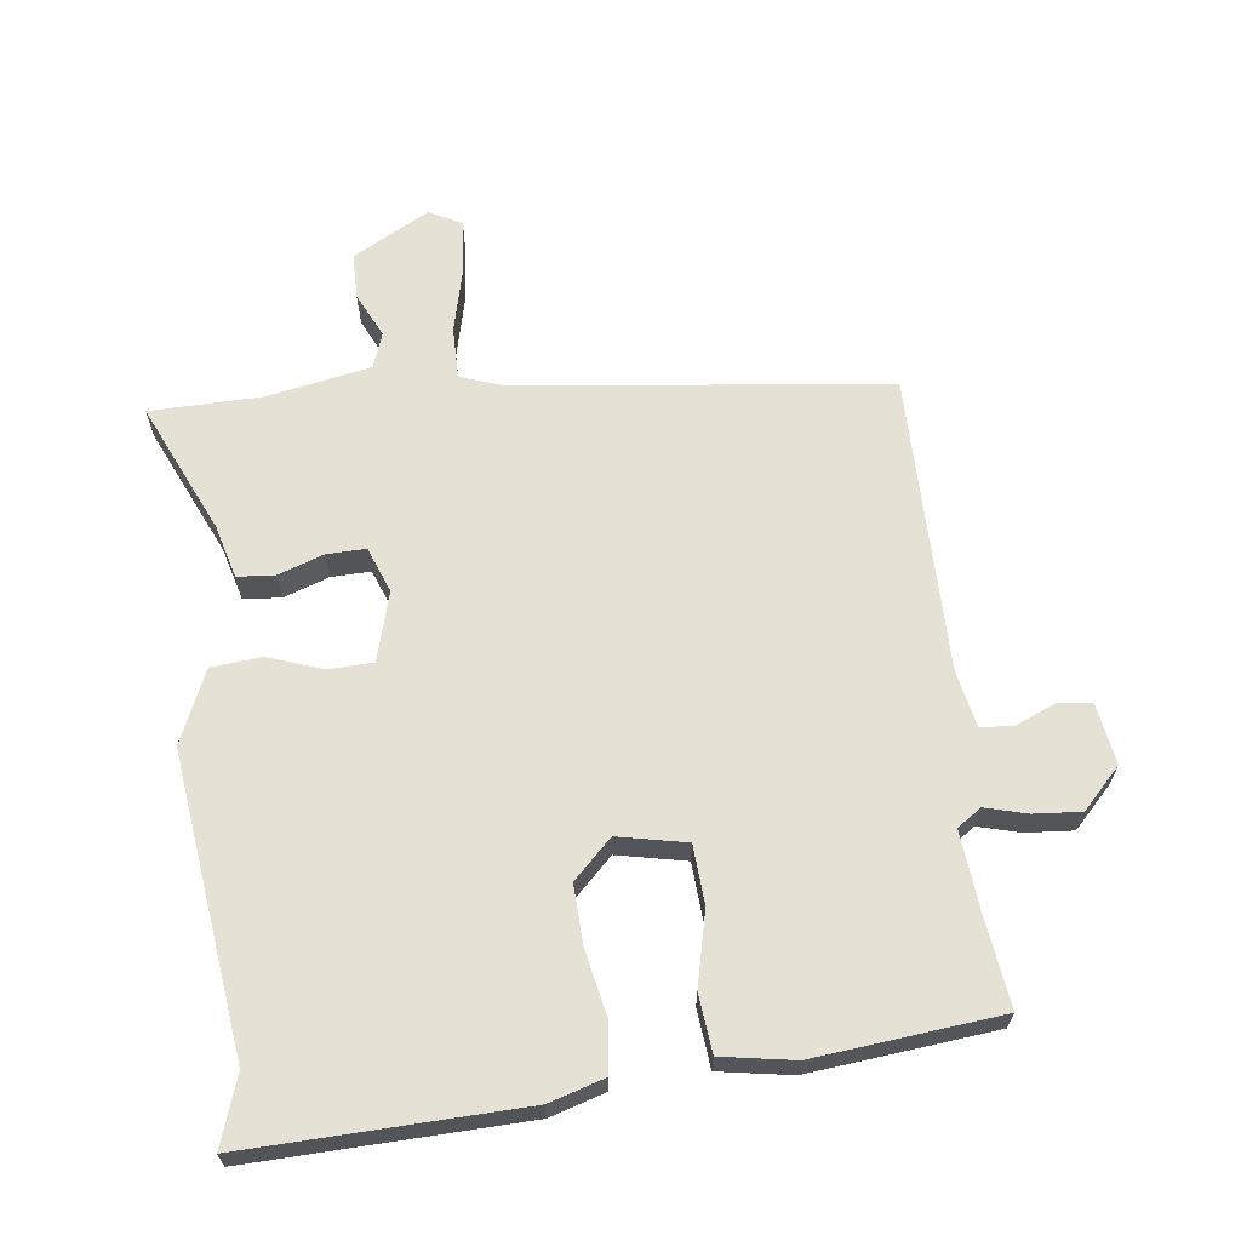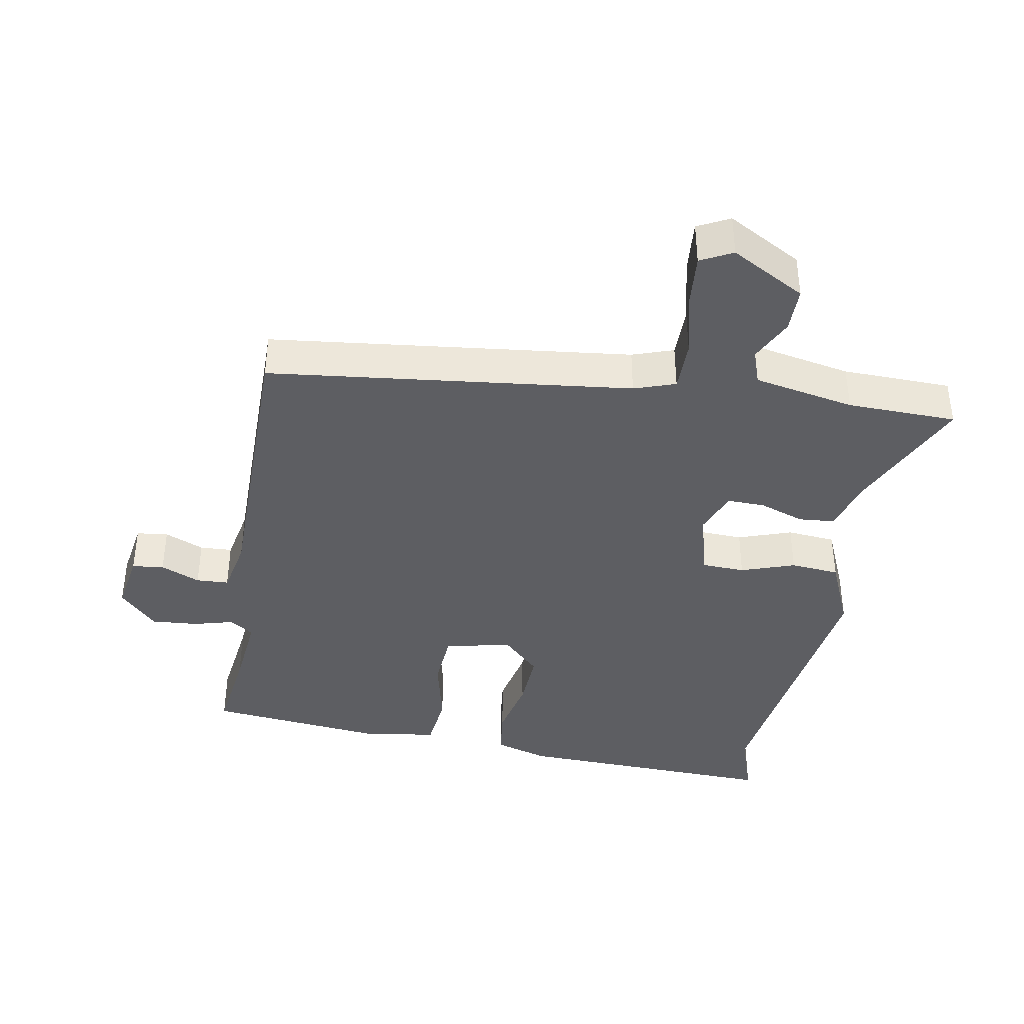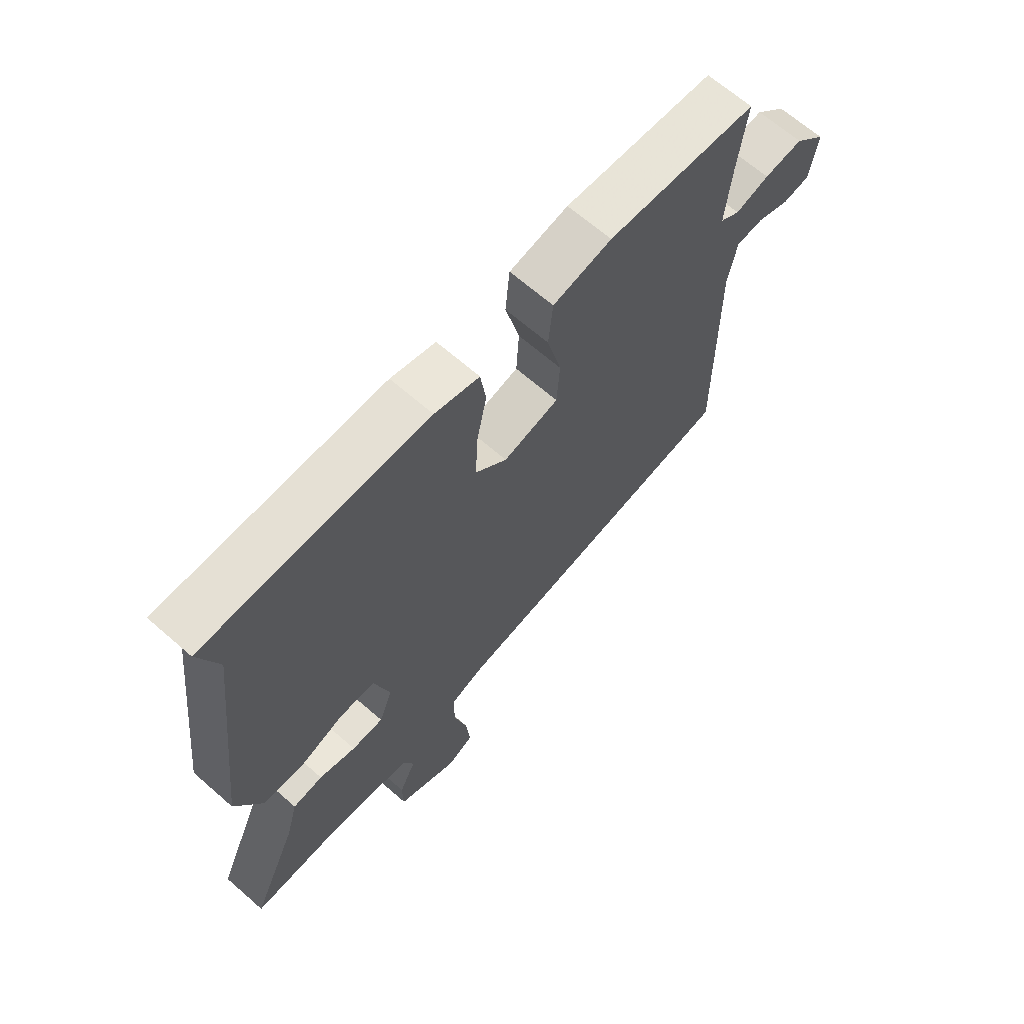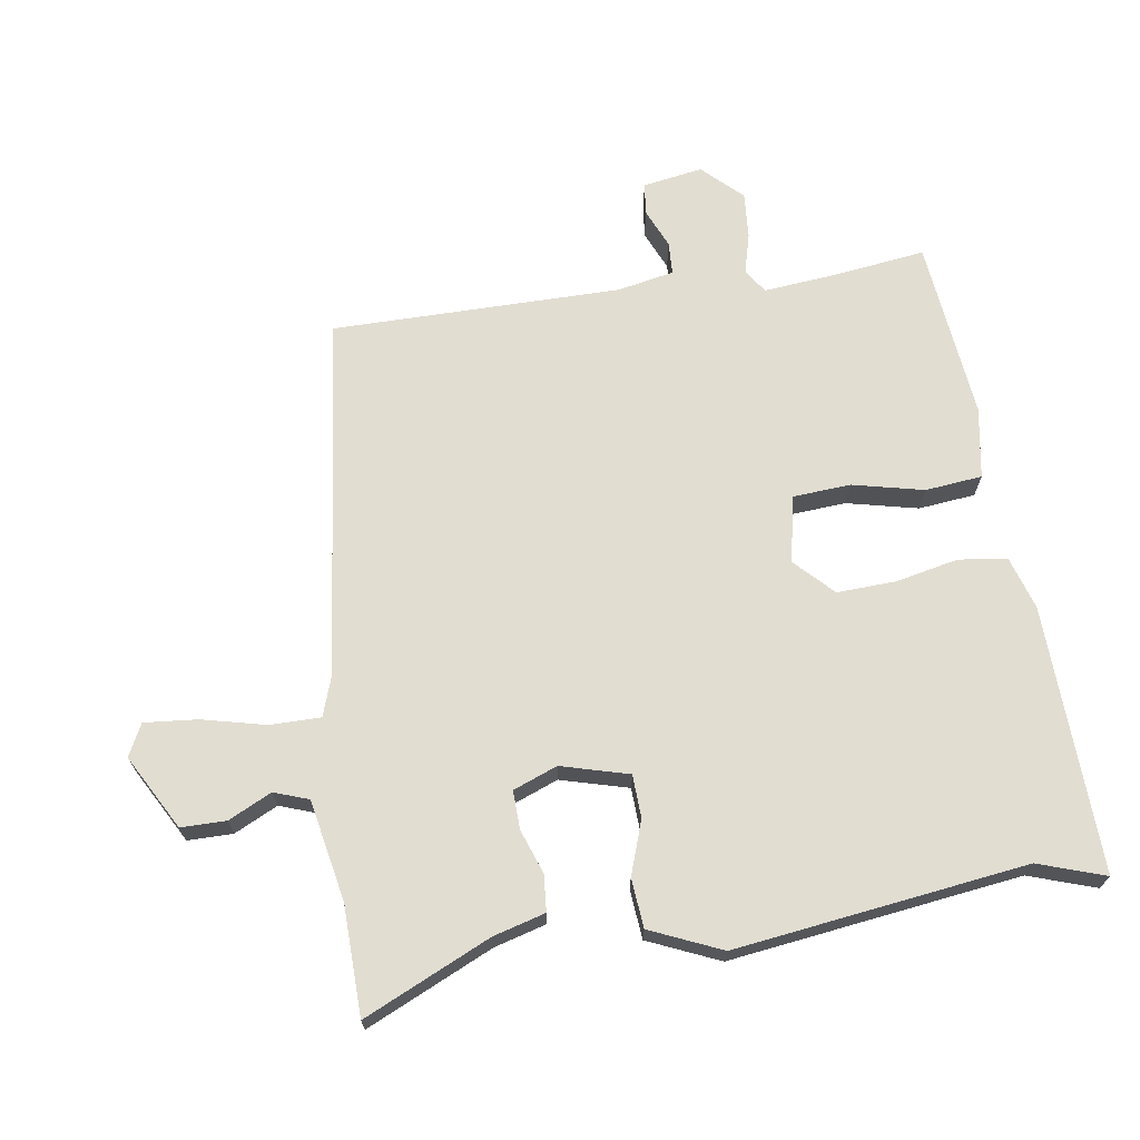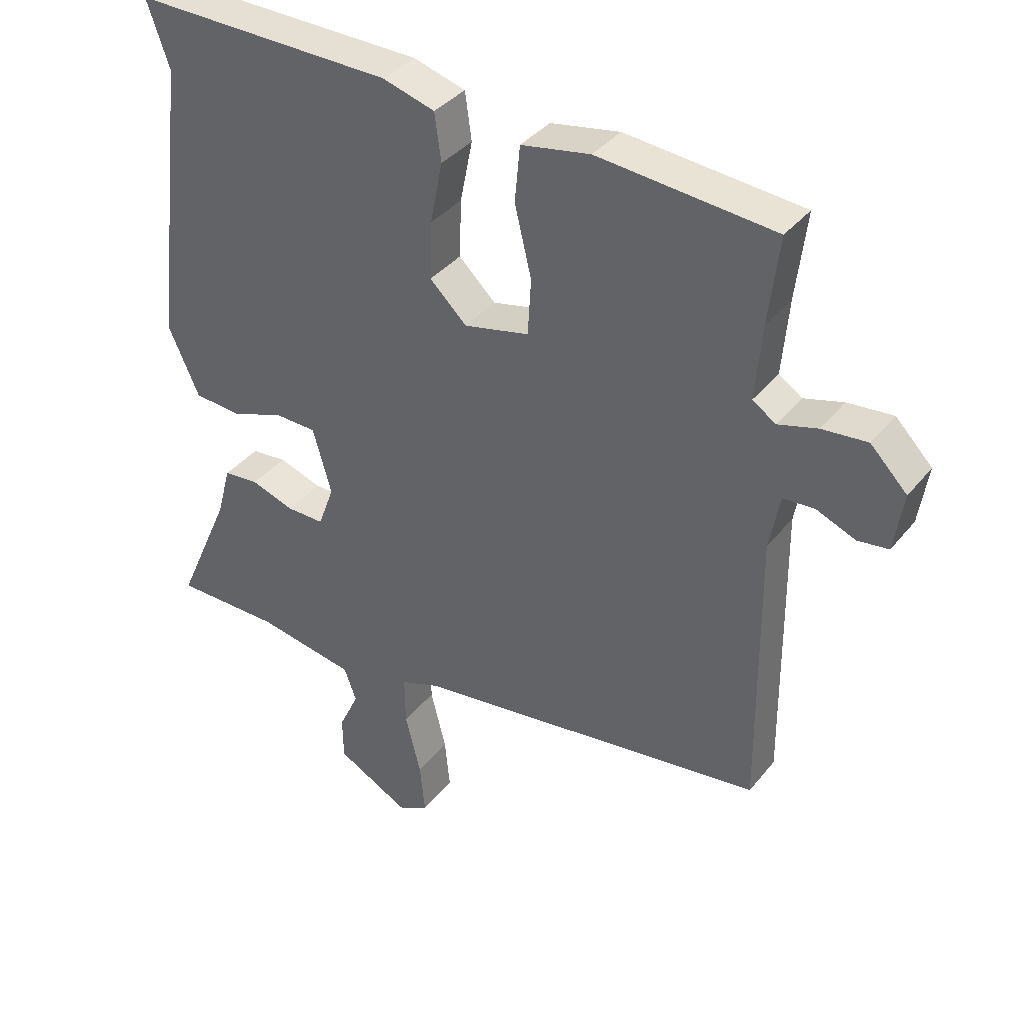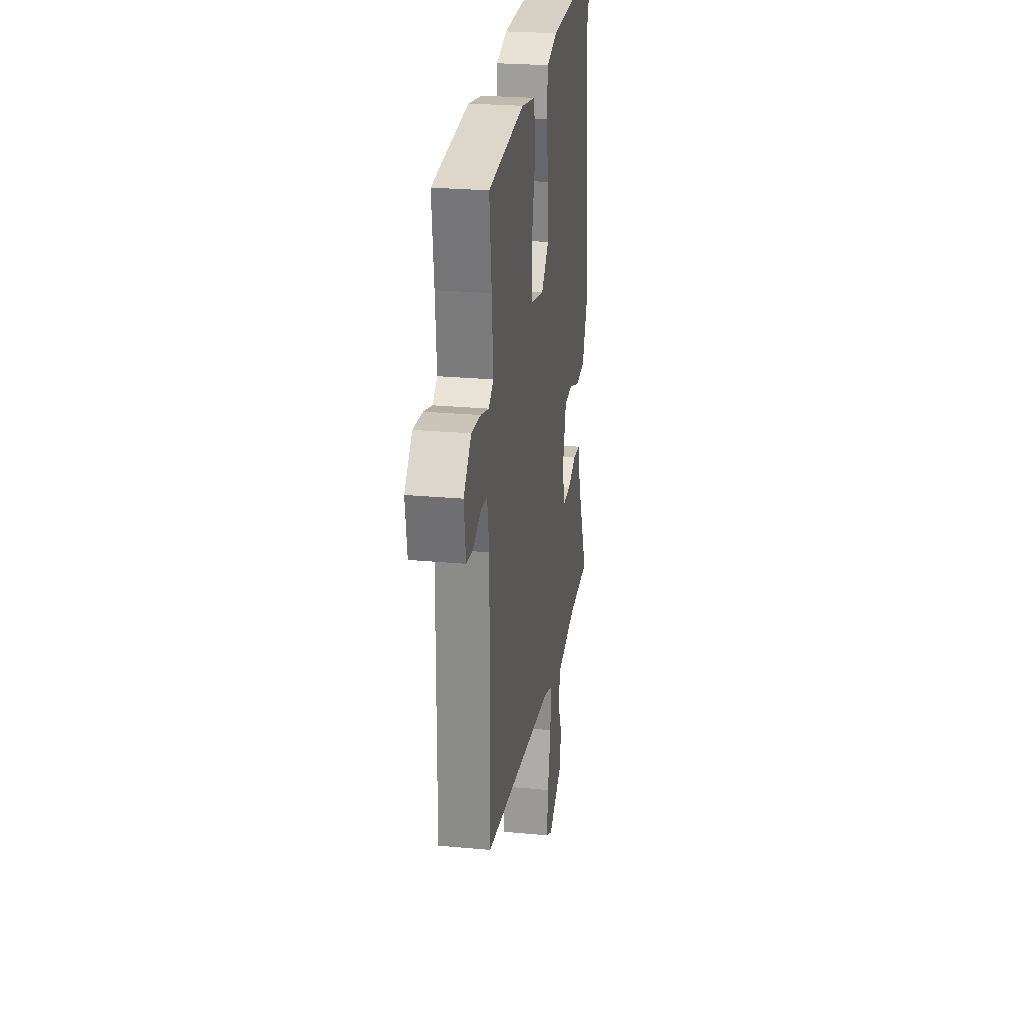
<metadata>
{"format":"obj","ext":"obj","renderer":"f3d","projection":"perspective","resolution":1024,"background":"white","views":[{"elev":65.0,"azim":-7.4,"up":"+Y"},{"elev":-39.4,"azim":169.3,"up":"+Y"},{"elev":66.7,"azim":-48.8,"up":"+Z"},{"elev":68.8,"azim":-99.2,"up":"+Y"},{"elev":37.1,"azim":33.7,"up":"+Z"},{"elev":25.2,"azim":98.5,"up":"+Z"}]}
</metadata>
<code>
v 0.497 0.07 -0.413
v -0.05 0.07 -0.482
v -0.112 0.07 -0.504
v -0.111 0.07 -0.581
v -0.087 0.07 -0.677
v -0.079 0.07 -0.757
v -0.127 0.07 -0.782
v -0.24 0.07 -0.721
v -0.241 0.07 -0.653
v -0.21 0.07 -0.587
v -0.229 0.07 -0.535
v -0.382 0.07 -0.507
v -0.547 0.07 -0.505
v -0.462 0.07 -0.313
v -0.441 0.07 -0.234
v -0.386 0.07 -0.229
v -0.319 0.07 -0.252
v -0.261 0.07 -0.253
v -0.236 0.07 -0.186
v -0.265 0.07 -0.084
v -0.33 0.07 -0.082
v -0.411 0.07 -0.111
v -0.485 0.07 -0.105
v -0.533 0.07 0.002
v -0.48 0.07 0.443
v -0.515 0.07 0.544
v -0.112 0.07 0.535
v -0.031 0.07 0.511
v -0.021 0.07 0.438
v -0.04 0.07 0.343
v -0.043 0.07 0.254
v 0.014 0.07 0.199
v 0.115 0.07 0.221
v 0.12 0.07 0.308
v 0.094 0.07 0.416
v 0.102 0.07 0.502
v 0.209 0.07 0.521
v 0.482 0.07 0.495
v 0.466 0.07 0.361
v 0.456 0.07 0.245
v 0.492 0.07 0.221
v 0.553 0.07 0.238
v 0.623 0.07 0.244
v 0.68 0.07 0.186
v 0.666 0.07 0.095
v 0.618 0.07 0.089
v 0.558 0.07 0.114
v 0.509 0.07 0.111
v 0.493 0.07 0.026
v 0.497 0 -0.413
v -0.05 0 -0.482
v -0.112 0 -0.504
v -0.111 0 -0.581
v -0.087 0 -0.677
v -0.079 0 -0.757
v -0.127 0 -0.782
v -0.24 0 -0.721
v -0.241 0 -0.653
v -0.21 0 -0.587
v -0.229 0 -0.535
v -0.382 0 -0.507
v -0.547 0 -0.505
v -0.462 0 -0.313
v -0.441 0 -0.234
v -0.386 0 -0.229
v -0.319 0 -0.252
v -0.261 0 -0.253
v -0.236 0 -0.186
v -0.265 0 -0.084
v -0.33 0 -0.082
v -0.411 0 -0.111
v -0.485 0 -0.105
v -0.533 0 0.002
v -0.48 0 0.443
v -0.515 0 0.544
v -0.112 0 0.535
v -0.031 0 0.511
v -0.021 0 0.438
v -0.04 0 0.343
v -0.043 0 0.254
v 0.014 0 0.199
v 0.115 0 0.221
v 0.12 0 0.308
v 0.094 0 0.416
v 0.102 0 0.502
v 0.209 0 0.521
v 0.482 0 0.495
v 0.466 0 0.361
v 0.456 0 0.245
v 0.492 0 0.221
v 0.553 0 0.238
v 0.623 0 0.244
v 0.68 0 0.186
v 0.666 0 0.095
v 0.618 0 0.089
v 0.558 0 0.114
v 0.509 0 0.111
v 0.493 0 0.026
f 45 46 47
f 44 45 47
f 43 44 47
f 42 43 47
f 41 42 47
f 40 41 47 48
f 37 38 39
f 36 37 39
f 35 36 39
f 34 35 39
f 33 34 39 40
f 40 48 49
f 33 40 49
f 32 33 49
f 28 29 30
f 27 28 30
f 26 27 30
f 25 26 30
f 25 30 31
f 24 25 31
f 23 24 31
f 22 23 31
f 21 22 31
f 20 21 31 32
f 14 15 16 17
f 14 17 18
f 13 14 18
f 12 13 18
f 11 12 18
f 10 11 18 19
f 8 9 10
f 7 8 10
f 6 7 10
f 5 6 10
f 4 5 10
f 3 4 10 19
f 49 1 2
f 32 49 2
f 20 32 2
f 19 20 2
f 2 3 19
f 96 95 94
f 96 94 93
f 96 93 92
f 96 92 91
f 96 91 90
f 97 96 90 89
f 88 87 86
f 88 86 85
f 88 85 84
f 88 84 83
f 89 88 83 82
f 98 97 89
f 98 89 82
f 98 82 81
f 79 78 77
f 79 77 76
f 79 76 75
f 79 75 74
f 80 79 74
f 80 74 73
f 80 73 72
f 80 72 71
f 80 71 70
f 81 80 70 69
f 66 65 64 63
f 67 66 63
f 67 63 62
f 67 62 61
f 67 61 60
f 68 67 60 59
f 59 58 57
f 59 57 56
f 59 56 55
f 59 55 54
f 59 54 53
f 68 59 53 52
f 51 50 98
f 51 98 81
f 51 81 69
f 51 69 68
f 68 52 51
f 1 50 51 2
f 2 51 52 3
f 3 52 53 4
f 4 53 54 5
f 5 54 55 6
f 6 55 56 7
f 7 56 57 8
f 8 57 58 9
f 9 58 59 10
f 10 59 60 11
f 11 60 61 12
f 12 61 62 13
f 13 62 63 14
f 14 63 64 15
f 15 64 65 16
f 16 65 66 17
f 17 66 67 18
f 18 67 68 19
f 19 68 69 20
f 20 69 70 21
f 21 70 71 22
f 22 71 72 23
f 23 72 73 24
f 24 73 74 25
f 25 74 75 26
f 26 75 76 27
f 27 76 77 28
f 28 77 78 29
f 29 78 79 30
f 30 79 80 31
f 31 80 81 32
f 32 81 82 33
f 33 82 83 34
f 34 83 84 35
f 35 84 85 36
f 36 85 86 37
f 37 86 87 38
f 38 87 88 39
f 39 88 89 40
f 40 89 90 41
f 41 90 91 42
f 42 91 92 43
f 43 92 93 44
f 44 93 94 45
f 45 94 95 46
f 46 95 96 47
f 47 96 97 48
f 48 97 98 49
f 49 98 50 1

</code>
